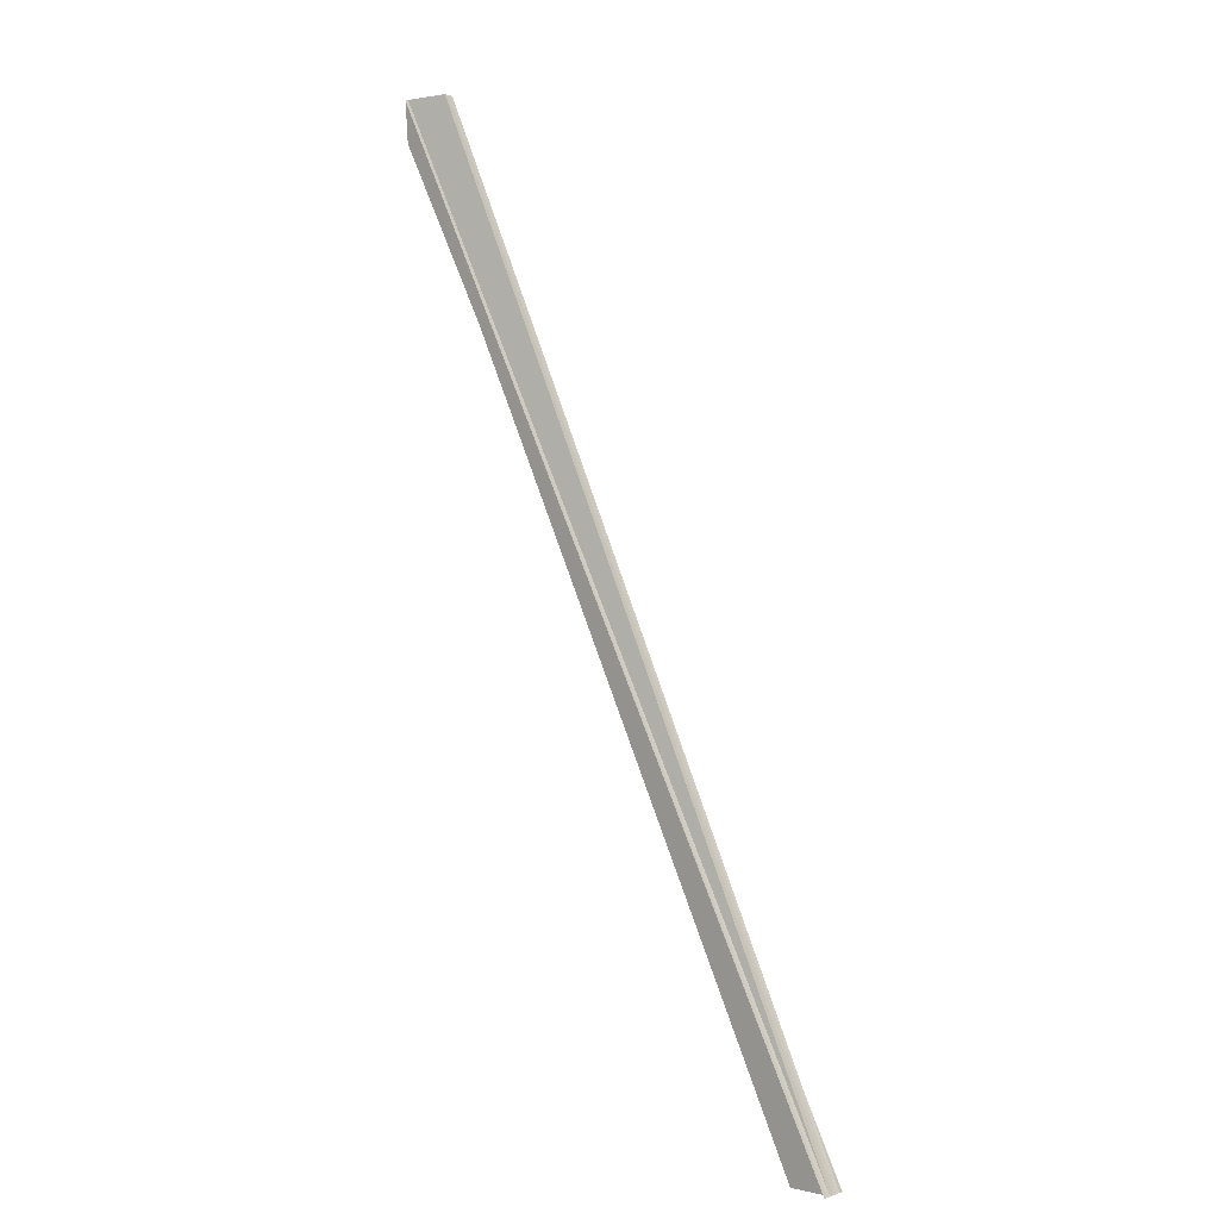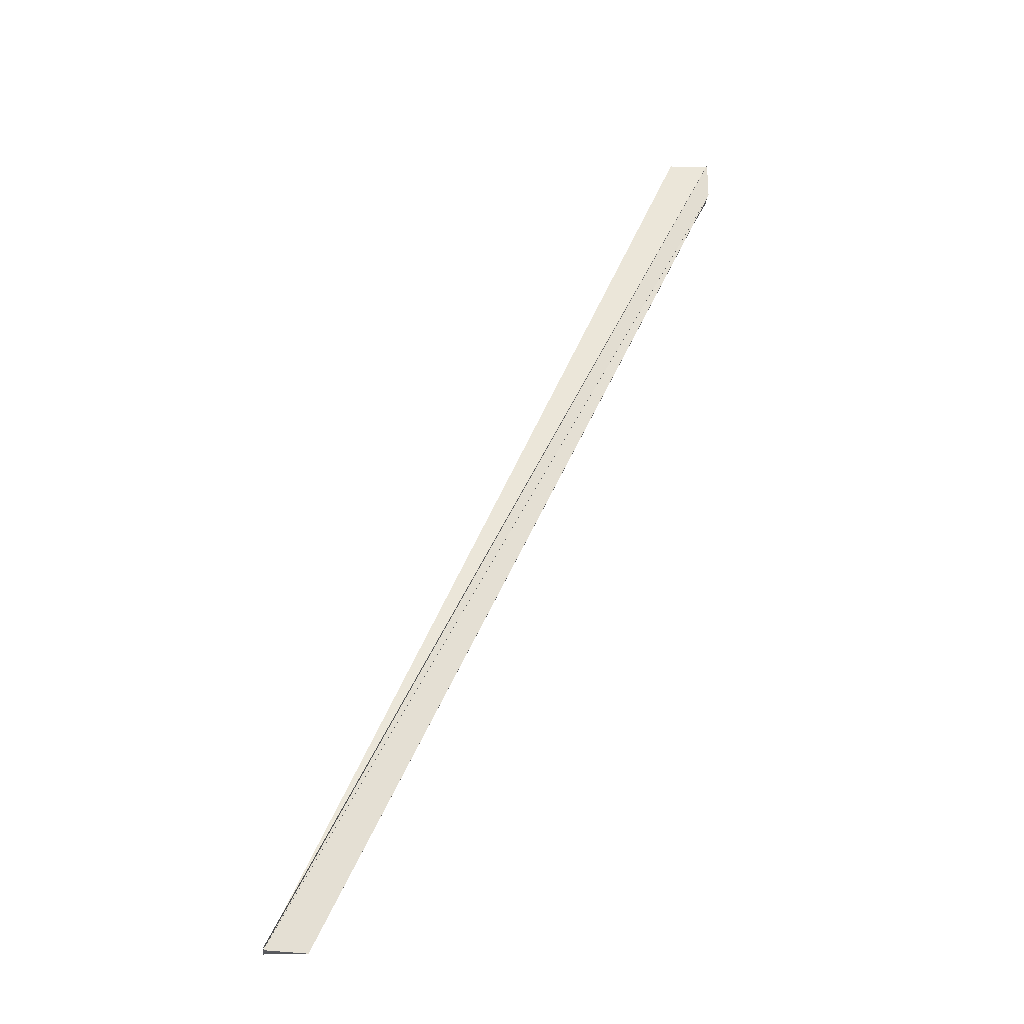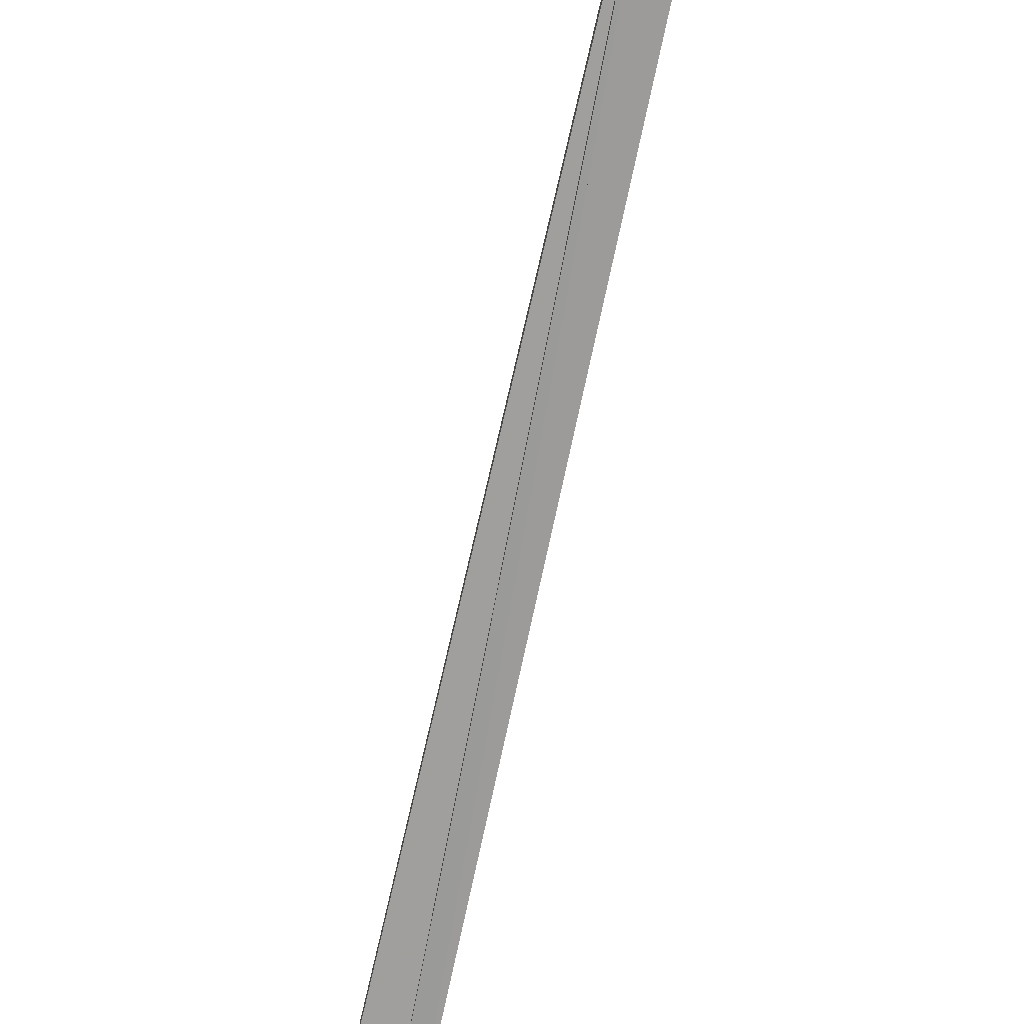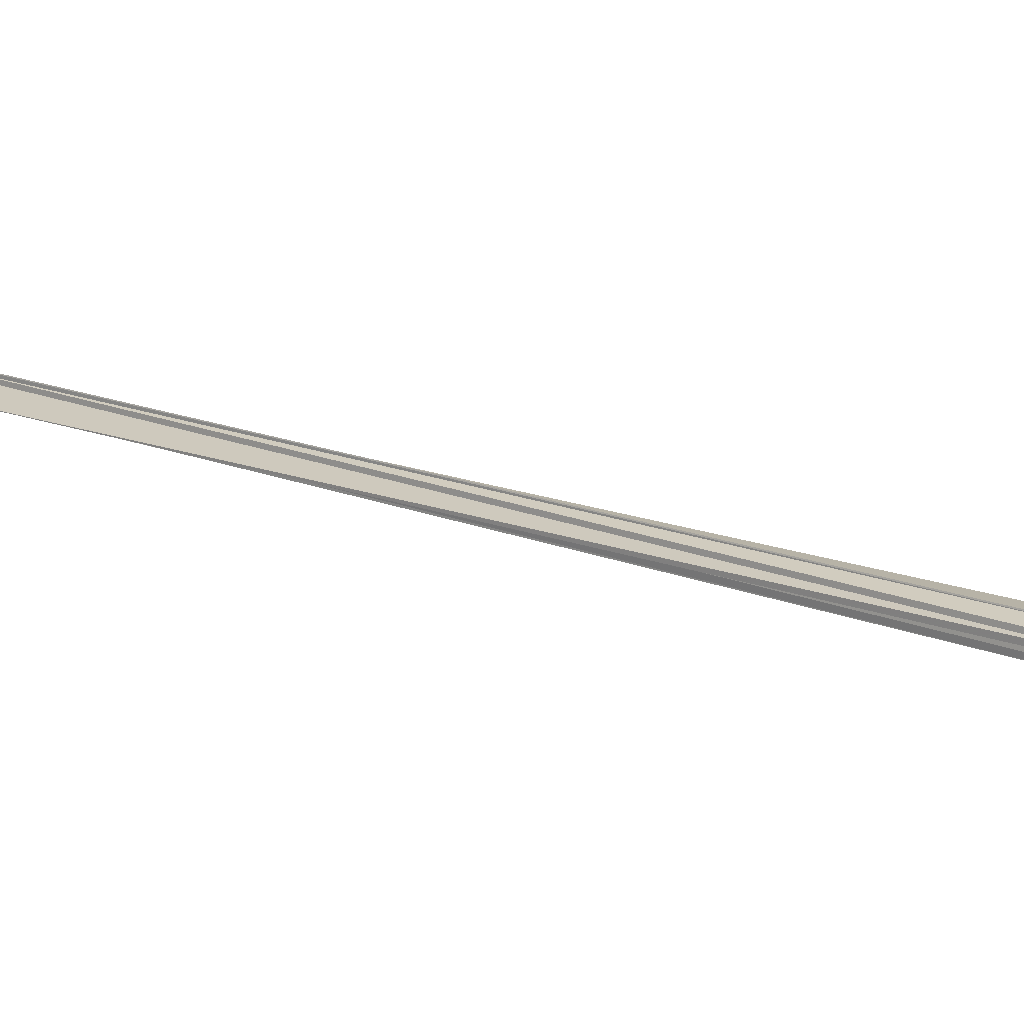
<metadata>
{"format":"obj","ext":"obj","renderer":"f3d","projection":"perspective","resolution":1024,"background":"white","views":[{"elev":-0.7,"azim":-142.8,"up":"+Y"},{"elev":-29.8,"azim":-7.9,"up":"+Y"},{"elev":-71.1,"azim":-36.3,"up":"+Z"},{"elev":17.9,"azim":101.8,"up":"+Z"}]}
</metadata>
<code>
o 4510
v 2163 1868 8.088
v 2163 1868 8.087
v 2163 1868 8.088
v 2163 1868 8.086
v 2163 1868 8.087
v 2163 1868 8.088
v 2163 1868 8.088
v 2163 1868 8.088
v 2163 1868 8.089
v 2163 1868 8.087
v 2163 1868 8.087
v 2163 1868 8.086
v 2163 1868 8.086
v 2163 1868 8.088
v 2163 1868 8.087
v 2163 1868 8.085
v 2163 1868 8.086
v 2163 1868 8.085
v 2163 1868 8.086
v 2163 1868 8.085
v 2163 1868 8.085
v 2163 1868 8.085
v 2163 1868 8.085
v 2163 1868 8.085
v 2163 1868 8.089
v 2163 1868 8.09
v 2163 1868 8.089
v 2163 1868 8.09
v 2163 1868 8.091
v 2163 1868 8.09
v 2163 1868 8.089
v 2163 1868 8.09
v 2163 1868 8.091
v 2163 1868 8.091
v 2163 1868 8.091
v 2163 1868 8.091
v 2163 1868 8.091
v 2163 1868 8.091
v 2163 1868 8.091
v 2163 1868 8.091
v 2163 1868 8.09
v 2163 1868 8.091
v 2163 1868 8.091
v 2163 1868 8.091
v 2163 1868 8.09
v 2163 1868 8.09
v 2163 1868 8.09
v 2163 1868 8.09
v 2163 1868 8.088
v 2163 1868 8.087
v 2163 1868 8.088
v 2163 1868 8.089
v 2163 1868 8.089
v 2163 1868 8.09
v 2163 1868 8.089
v 2163 1868 8.089
v 2163 1868 8.089
v 2163 1868 8.088
v 2163 1868 8.087
v 2163 1868 8.086
v 2163 1868 8.086
v 2163 1868 8.085
v 2163 1868 8.086
v 2163 1868 8.088
v 2163 1868 8.087
v 2163 1868 8.085
v 2163 1868 8.085
v 2163 1868 8.085
v 2163 1868 8.085
v 2163 1868 8.085
v 2163 1868 8.089
v 2163 1868 8.088
v 2163 1868 8.089
v 2163 1868 8.089
v 2163 1868 8.088
f 1 2 3
f 4 2 5
f 6 2 7
f 8 7 9
f 10 6 11
f 12 2 13
f 14 13 15
f 12 16 17
f 14 17 18
f 19 16 20
f 21 22 20
f 23 24 21
f 14 25 26
f 27 28 25
f 29 28 30
f 31 28 32
f 33 28 34
f 33 35 36
f 36 37 38
f 39 40 34
f 41 40 42
f 43 44 39
f 45 44 46
f 45 27 47
f 14 42 48
f 6 27 49
f 50 51 49
f 14 50 49
f 49 52 53
f 14 49 53
f 14 54 55
f 54 56 57
f 14 55 58
f 14 58 59
f 14 59 60
f 59 61 60
f 62 61 63
f 64 65 59
f 65 12 59
f 66 12 67
f 66 68 67
f 67 69 70
f 71 72 73
f 74 72 75

</code>
